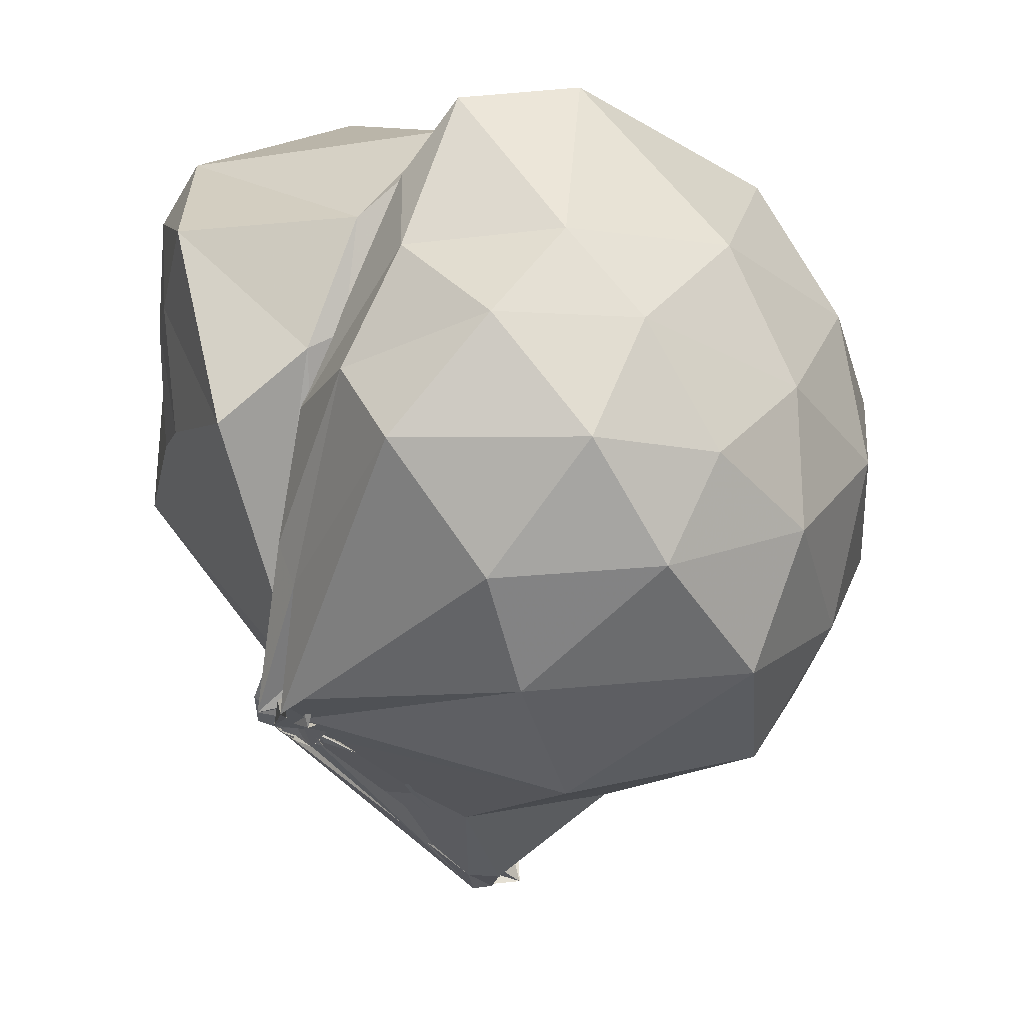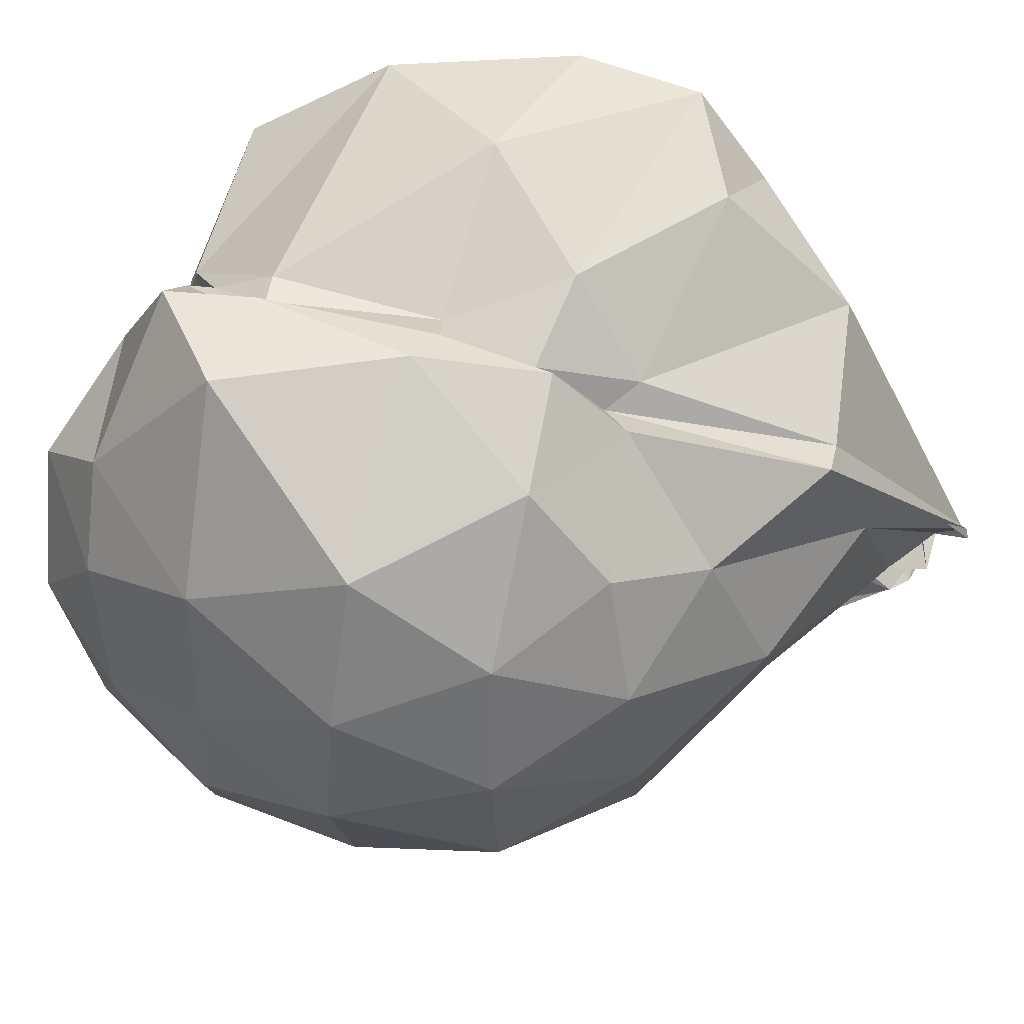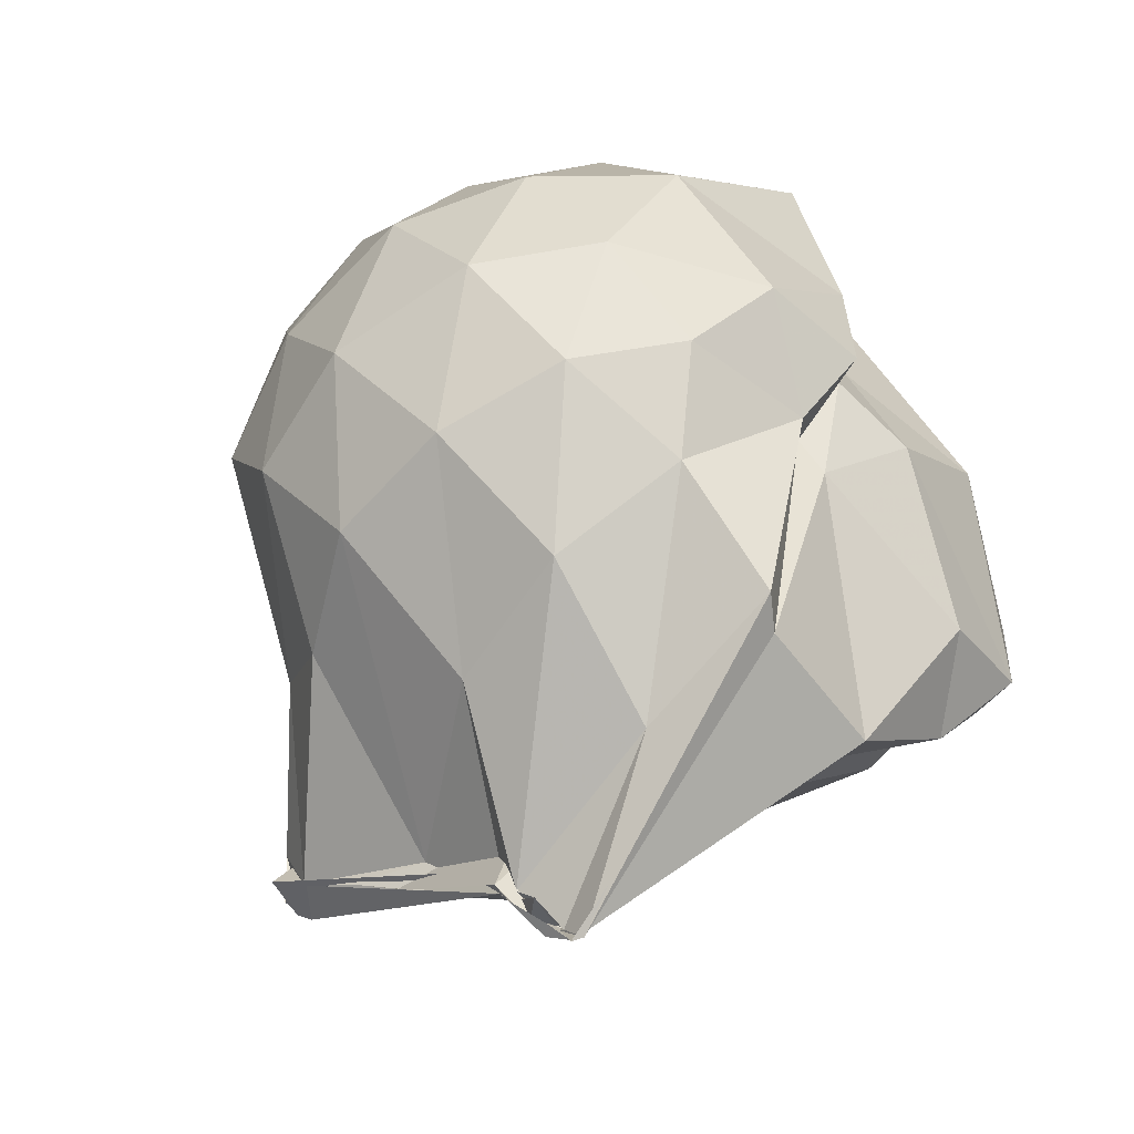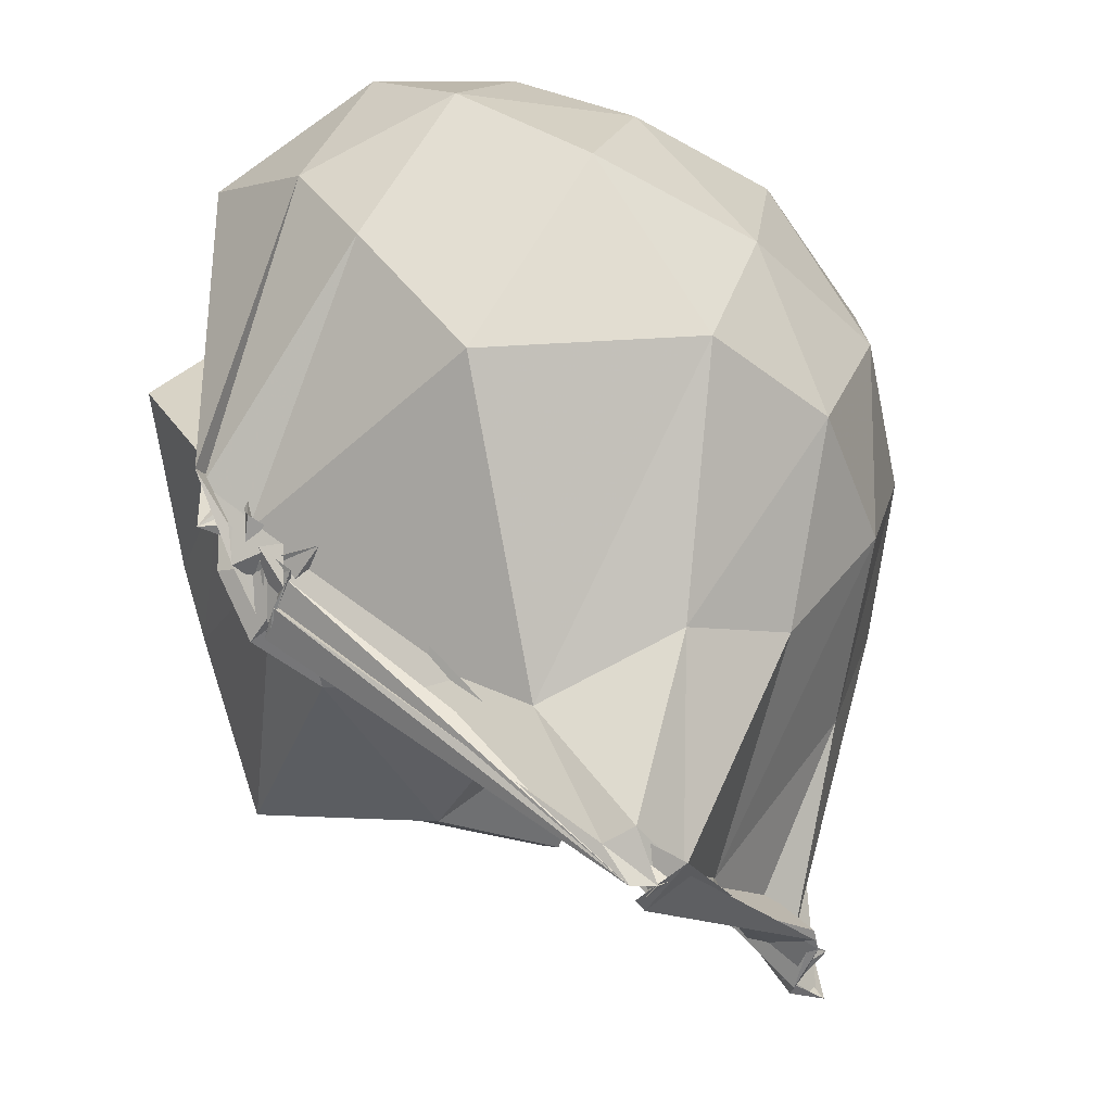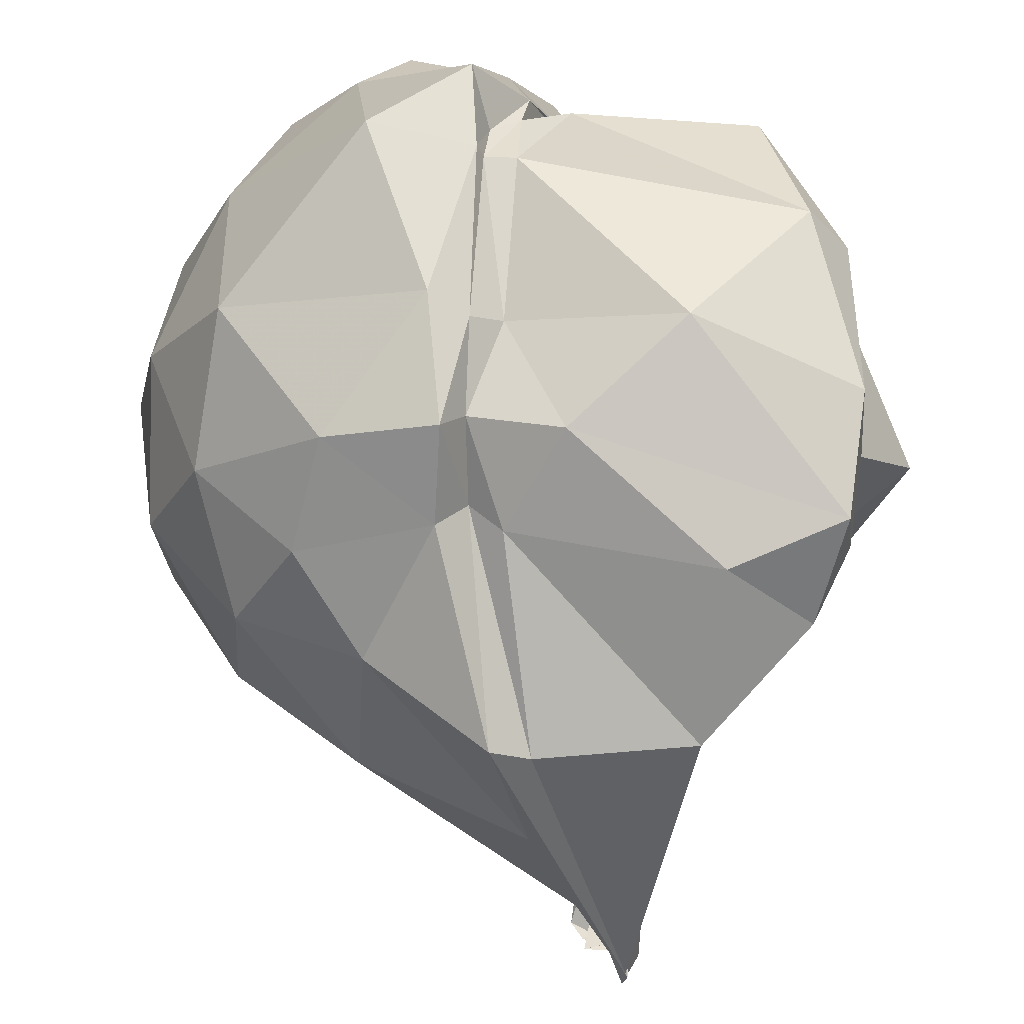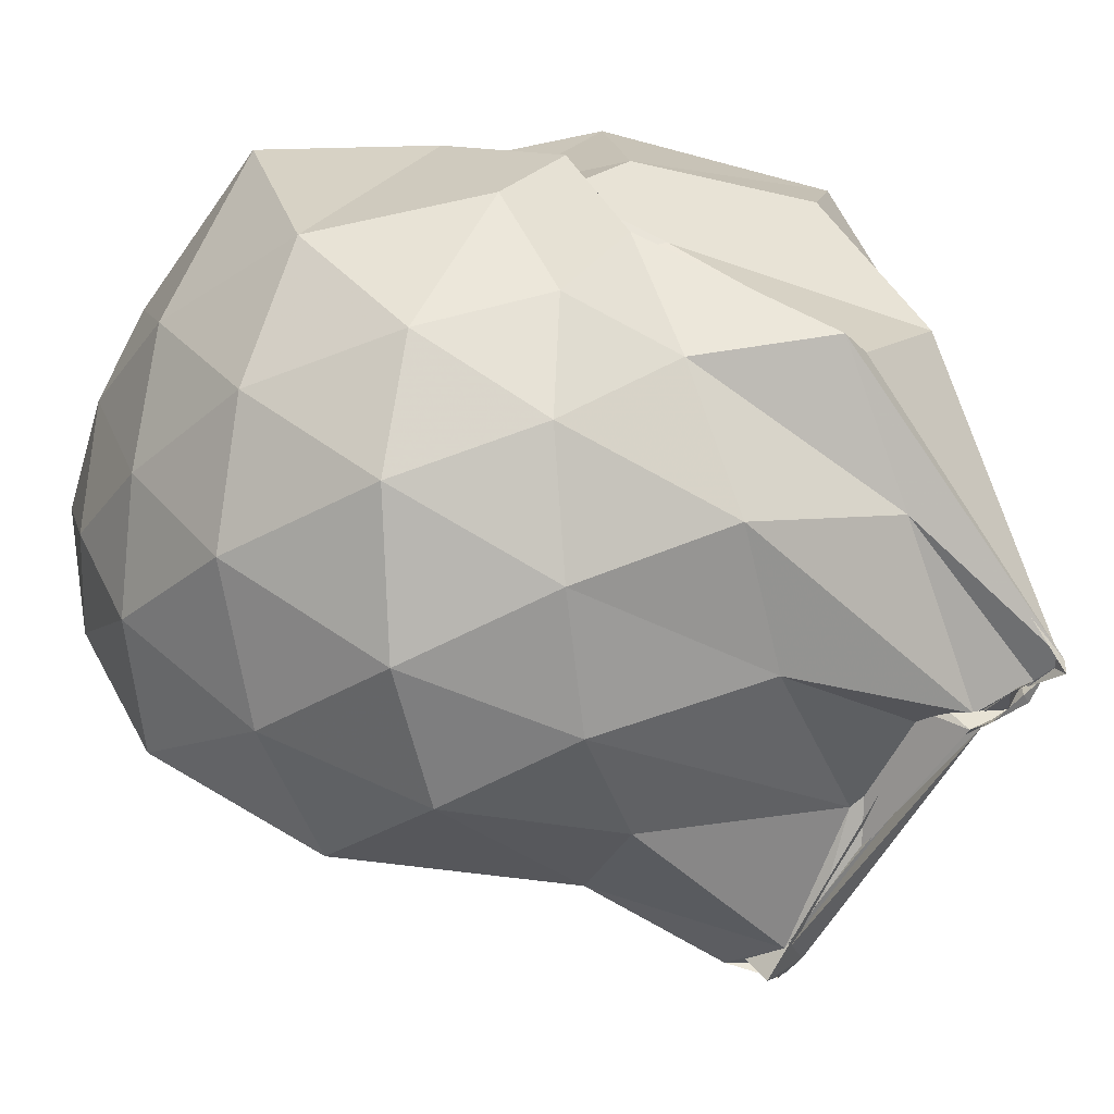
<metadata>
{"format":"obj","ext":"obj","renderer":"f3d","projection":"perspective","resolution":1024,"background":"white","views":[{"elev":-3.3,"azim":19.6,"up":"+Y"},{"elev":60.1,"azim":105.2,"up":"+Y"},{"elev":-65.5,"azim":122.1,"up":"+Z"},{"elev":-78.2,"azim":48.9,"up":"+Y"},{"elev":70.6,"azim":-176.0,"up":"+Y"},{"elev":7.5,"azim":126.2,"up":"+Y"}]}
</metadata>
<code>
v -0.1781 -1.187 2.303
v -0.1687 -0.9804 0.878
v 0.7744 -0.7117 2.382
v 0.6532 -0.4691 2.447
v 0.5081 -0.3 2.463
v 0.2632 -0.02551 2.373
v 0.2211 -0.08824 2.265
v 0.1626 -0.1341 2.315
v 0.06728 -0.2449 2.395
v -0.3104 -0.2528 2.397
v -0.422 -0.377 2.234
v -0.3868 -0.6306 2.248
v -0.09275 -0.9792 2.348
v -0.2231 -1.158 2.222
v -0.04258 -1.271 2.122
v -0.1784 -1.204 2.077
v -0.1124 -1.257 2.13
v -0.2254 -1.231 2.086
v -0.1444 -1.258 2.119
v -0.1197 -1.201 2.23
v 0.4075 -1.144 2.426
v 0.6961 -0.9186 2.454
v 0.8623 -0.5743 2.157
v 0.7429 -0.306 2.197
v 0.4544 0.01149 2.218
v 0.2404 -0.01098 2.192
v 0.2269 -0.03886 2.183
v 0.1629 -0.0479 2.189
v -0.4032 -0.07035 2.127
v -0.4887 -0.1841 2.108
v -0.4892 -0.4023 2.121
v -0.47 -0.6478 2.125
v -0.1588 -1.119 2.152
v -0.273 -1.208 2.096
v -0.2254 -1.202 2.083
v -0.2166 -1.232 2.097
v -0.2507 -1.213 2.081
v -0.189 -1.245 2.108
v -0.1858 -1.227 2.105
v 0.4046 -1.341 2.159
v 0.7878 -1.11 2.202
v 0.8787 -0.8445 2.173
v 0.8794 -0.4079 1.876
v 0.7159 -0.1415 1.878
v 0.3086 0.01918 1.872
v 0.228 -0.01547 1.84
v 0.1647 -0.06302 1.855
v -0.1798 0.05058 1.846
v -0.5159 -0.05659 1.761
v -0.5277 -0.1899 1.677
v -0.657 -0.4727 1.768
v -0.65 -0.748 1.824
v -0.269 -1.137 1.936
v -0.1613 -1.214 2.075
v -0.03087 -1.24 2.105
v -0.1333 -1.245 2.126
v -0.08004 -1.594 1.366
v -0.06224 -1.558 1.443
v 0.01556 -1.418 1.668
v 0.6958 -1.277 1.847
v 0.8598 -1.02 1.867
v 0.938 -0.6996 1.882
v 0.7478 -0.2964 1.599
v 0.49 -0.06525 1.598
v 0.2656 0.0007324 1.613
v 0.2225 -0.06151 1.658
v 0.03431 -0.009725 1.628
v -0.4979 -0.06934 1.508
v -0.5095 -0.1654 1.486
v -0.4419 -0.365 1.534
v -0.4918 -0.6167 1.569
v -0.3823 -0.9098 1.571
v -0.004737 -1.194 1.628
v -0.04847 -1.497 1.493
v -0.07909 -1.556 1.319
v -0.03088 -1.571 1.313
v -0.0488 -1.591 1.329
v 0.001057 -1.562 1.421
v 0.2892 -1.371 1.552
v 0.7138 -1.151 1.575
v 0.8513 -0.8766 1.56
v 0.8626 -0.5514 1.568
v 0.5377 -0.2355 1.427
v 0.2666 -0.1383 1.466
v 0.2084 -0.1785 1.524
v 0.1394 -0.1605 1.471
v -0.2773 -0.09017 1.401
v -0.4528 -0.2382 1.354
v -0.3738 -0.3675 1.357
v -0.3516 -0.6336 1.329
v -0.2927 -0.809 1.34
v -0.08756 -0.9231 1.509
v -0.0707 -1.392 1.226
v 0.01283 -1.58 1.316
v -0.09379 -1.592 1.342
v -0.09042 -1.578 1.33
v -0.07116 -1.567 1.333
v -0.01694 -1.518 1.294
v 0.3839 -1.23 1.377
v 0.5946 -1.016 1.332
v 0.6751 -0.7349 1.315
v 0.658 -0.4506 1.353
v 0.5967 -0.6941 2.584
v 0.4171 -0.4673 2.614
v 0.2028 -0.322 2.509
v 0.151 -0.1656 2.377
v 0.04802 -0.4663 2.412
v -0.002551 -0.5015 2.468
v -0.1601 -0.6433 2.526
v -0.1148 -0.9765 2.322
v -0.1786 -1.202 2.193
v -0.1705 -1.2 2.193
v -0.125 -1.219 2.183
v -0.1896 -1.192 2.161
v -0.09063 -1.227 2.17
v -0.1164 -1.163 2.345
v 0.3943 -0.9419 2.573
v 0.2396 -0.6926 2.672
v 0.1097 -0.5548 2.573
v -0.02796 -0.6101 2.441
v -0.03025 -0.7885 2.37
v -0.1252 -0.9644 2.344
v -0.09452 -1.217 2.25
v -0.0833 -1.201 2.144
v -0.2352 -1.209 2.103
v -0.1841 -1.214 2.212
v -0.0977 -1.19 2.374
v -0.05056 -0.9453 2.418
v -0.09211 -0.8648 2.397
v -0.06728 -1.161 2.279
v -0.1327 -1.19 2.186
v -0.1346 -1.198 2.264
v 0.3946 -0.3526 1.259
v 0.1394 -0.3172 1.084
v 0.05934 -0.3556 1.087
v -0.2585 -0.3313 1.129
v -0.1777 -0.5472 1.086
v -0.1392 -0.6759 1.236
v -0.1598 -0.8001 1.384
v -0.04103 -1.049 0.9155
v -0.07099 -1.144 1.087
v -0.1042 -1.559 1.309
v -0.0115 -1.558 1.32
v -0.03447 -1.403 1.217
v -0.05012 -1.229 1.173
v 0.2733 -0.9271 1.13
v 0.4043 -0.6353 1.126
v 0.05647 -0.6467 0.9969
v -0.1622 -0.9236 0.7854
v -0.1521 -0.9461 0.7772
v -0.1835 -0.9667 0.8409
v -0.1595 -1.01 0.8561
v -0.06689 -1.034 0.8802
v -0.05482 -1.045 0.8987
v -0.1136 -1.06 0.9688
v -0.1295 -1.079 1.011
v -0.08191 -1.027 0.9289
v -0.1602 -0.9676 0.847
v -0.1637 -0.9792 0.8584
v -0.1334 -0.991 0.8533
v -0.1215 -1.018 0.8782
v -0.07101 -0.9773 0.8486
f 3 23 4
f 4 23 24
f 4 24 5
f 5 24 25
f 5 25 6
f 6 25 26
f 6 26 7
f 7 26 27
f 7 27 8
f 8 27 28
f 8 28 9
f 9 28 29
f 9 29 10
f 10 29 30
f 10 30 11
f 11 30 31
f 11 31 12
f 12 31 32
f 12 32 13
f 13 32 33
f 13 33 14
f 14 33 34
f 14 34 15
f 15 34 35
f 15 35 16
f 16 35 36
f 16 36 17
f 17 36 37
f 17 37 18
f 18 37 38
f 18 38 19
f 19 38 39
f 19 39 20
f 20 39 40
f 20 40 21
f 21 40 41
f 21 41 22
f 22 41 42
f 22 42 3
f 3 42 23
f 23 43 24
f 24 43 44
f 24 44 25
f 25 44 45
f 25 45 26
f 26 45 46
f 26 46 27
f 27 46 47
f 27 47 28
f 28 47 48
f 28 48 29
f 29 48 49
f 29 49 30
f 30 49 50
f 30 50 31
f 31 50 51
f 31 51 32
f 32 51 52
f 32 52 33
f 33 52 53
f 33 53 34
f 34 53 54
f 34 54 35
f 35 54 55
f 35 55 36
f 36 55 56
f 36 56 37
f 37 56 57
f 37 57 38
f 38 57 58
f 38 58 39
f 39 58 59
f 39 59 40
f 40 59 60
f 40 60 41
f 41 60 61
f 41 61 42
f 42 61 62
f 42 62 23
f 23 62 43
f 43 63 44
f 44 63 64
f 44 64 45
f 45 64 65
f 45 65 46
f 46 65 66
f 46 66 47
f 47 66 67
f 47 67 48
f 48 67 68
f 48 68 49
f 49 68 69
f 49 69 50
f 50 69 70
f 50 70 51
f 51 70 71
f 51 71 52
f 52 71 72
f 52 72 53
f 53 72 73
f 53 73 54
f 54 73 74
f 54 74 55
f 55 74 75
f 55 75 56
f 56 75 76
f 56 76 57
f 57 76 77
f 57 77 58
f 58 77 78
f 58 78 59
f 59 78 79
f 59 79 60
f 60 79 80
f 60 80 61
f 61 80 81
f 61 81 62
f 62 81 82
f 62 82 43
f 43 82 63
f 63 83 64
f 64 83 84
f 64 84 65
f 65 84 85
f 65 85 66
f 66 85 86
f 66 86 67
f 67 86 87
f 67 87 68
f 68 87 88
f 68 88 69
f 69 88 89
f 69 89 70
f 70 89 90
f 70 90 71
f 71 90 91
f 71 91 72
f 72 91 92
f 72 92 73
f 73 92 93
f 73 93 74
f 74 93 94
f 74 94 75
f 75 94 95
f 75 95 76
f 76 95 96
f 76 96 77
f 77 96 97
f 77 97 78
f 78 97 98
f 78 98 79
f 79 98 99
f 79 99 80
f 80 99 100
f 80 100 81
f 81 100 101
f 81 101 82
f 82 101 102
f 82 102 63
f 63 102 83
f 103 104 118
f 104 119 118
f 104 105 119
f 105 120 119
f 105 106 120
f 106 107 120
f 107 121 120
f 107 108 121
f 108 122 121
f 108 109 122
f 109 110 122
f 110 123 122
f 110 111 123
f 111 124 123
f 111 112 124
f 112 113 124
f 113 125 124
f 113 114 125
f 114 126 125
f 114 115 126
f 115 116 126
f 116 127 126
f 116 117 127
f 117 118 127
f 117 103 118
f 118 119 128
f 119 129 128
f 119 120 129
f 120 121 129
f 121 130 129
f 121 122 130
f 122 123 130
f 123 131 130
f 123 124 131
f 124 125 131
f 125 132 131
f 125 126 132
f 126 127 132
f 127 128 132
f 127 118 128
f 133 148 134
f 134 148 149
f 134 149 135
f 135 149 150
f 135 150 136
f 136 150 137
f 137 150 151
f 137 151 138
f 138 151 152
f 138 152 139
f 139 152 140
f 140 152 153
f 140 153 141
f 141 153 154
f 141 154 142
f 142 154 143
f 143 154 155
f 143 155 144
f 144 155 156
f 144 156 145
f 145 156 146
f 146 156 157
f 146 157 147
f 147 157 148
f 147 148 133
f 148 158 149
f 149 158 159
f 149 159 150
f 150 159 151
f 151 159 160
f 151 160 152
f 152 160 153
f 153 160 161
f 153 161 154
f 154 161 155
f 155 161 162
f 155 162 156
f 156 162 157
f 157 162 158
f 157 158 148
f 3 4 103
f 103 4 104
f 4 5 104
f 104 5 105
f 5 6 105
f 105 6 106
f 6 7 106
f 7 8 106
f 106 8 107
f 8 9 107
f 107 9 108
f 9 10 108
f 108 10 109
f 10 11 109
f 11 12 109
f 109 12 110
f 12 13 110
f 110 13 111
f 13 14 111
f 111 14 112
f 14 15 112
f 15 16 112
f 112 16 113
f 16 17 113
f 113 17 114
f 17 18 114
f 114 18 115
f 18 19 115
f 19 20 115
f 115 20 116
f 20 21 116
f 116 21 117
f 21 22 117
f 117 22 103
f 22 3 103
f 83 133 84
f 84 133 134
f 84 134 85
f 85 134 135
f 85 135 86
f 86 135 136
f 86 136 87
f 87 136 88
f 88 136 137
f 88 137 89
f 89 137 138
f 89 138 90
f 90 138 139
f 90 139 91
f 91 139 92
f 92 139 140
f 92 140 93
f 93 140 141
f 93 141 94
f 94 141 142
f 94 142 95
f 95 142 96
f 96 142 143
f 96 143 97
f 97 143 144
f 97 144 98
f 98 144 145
f 98 145 99
f 99 145 100
f 100 145 146
f 100 146 101
f 101 146 147
f 101 147 102
f 102 147 133
f 102 133 83
f 128 129 1
f 129 130 1
f 130 131 1
f 131 132 1
f 132 128 1
f 159 158 2
f 160 159 2
f 161 160 2
f 162 161 2
f 158 162 2

</code>
